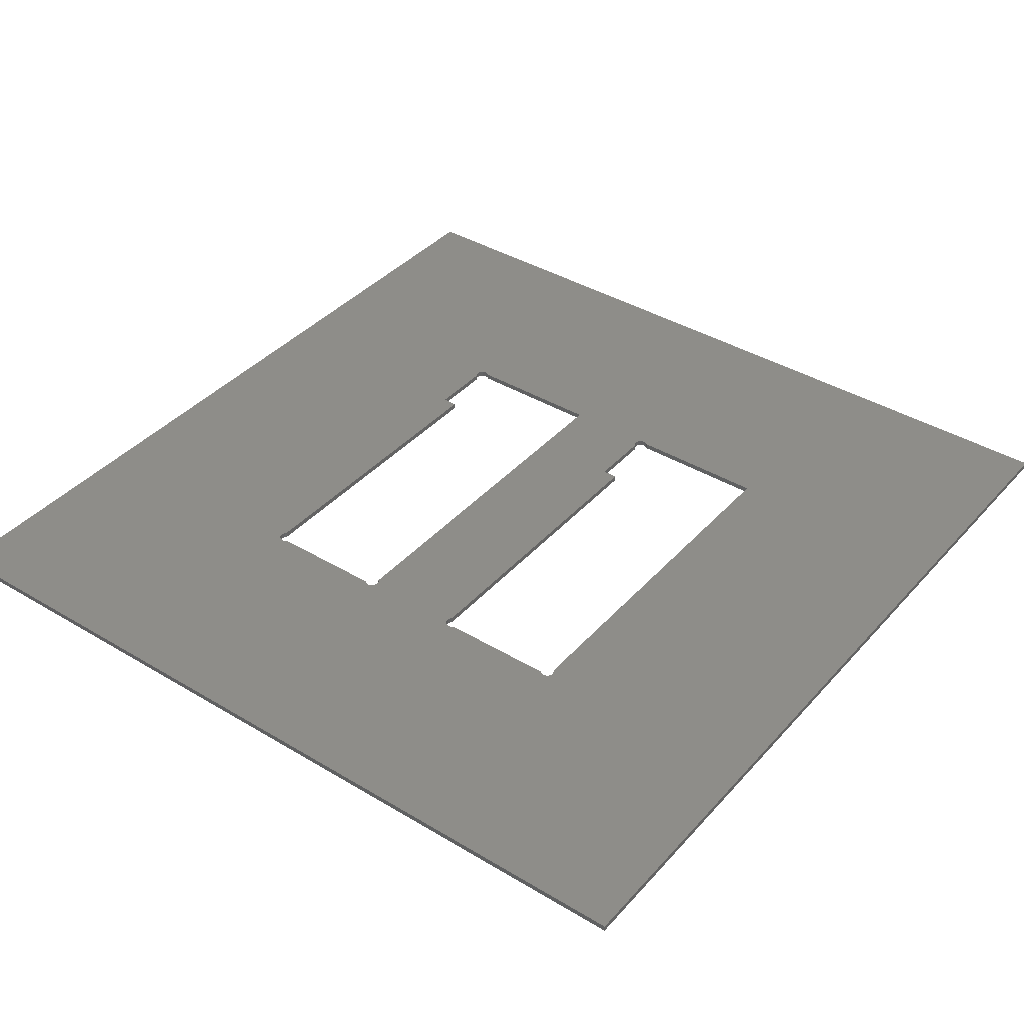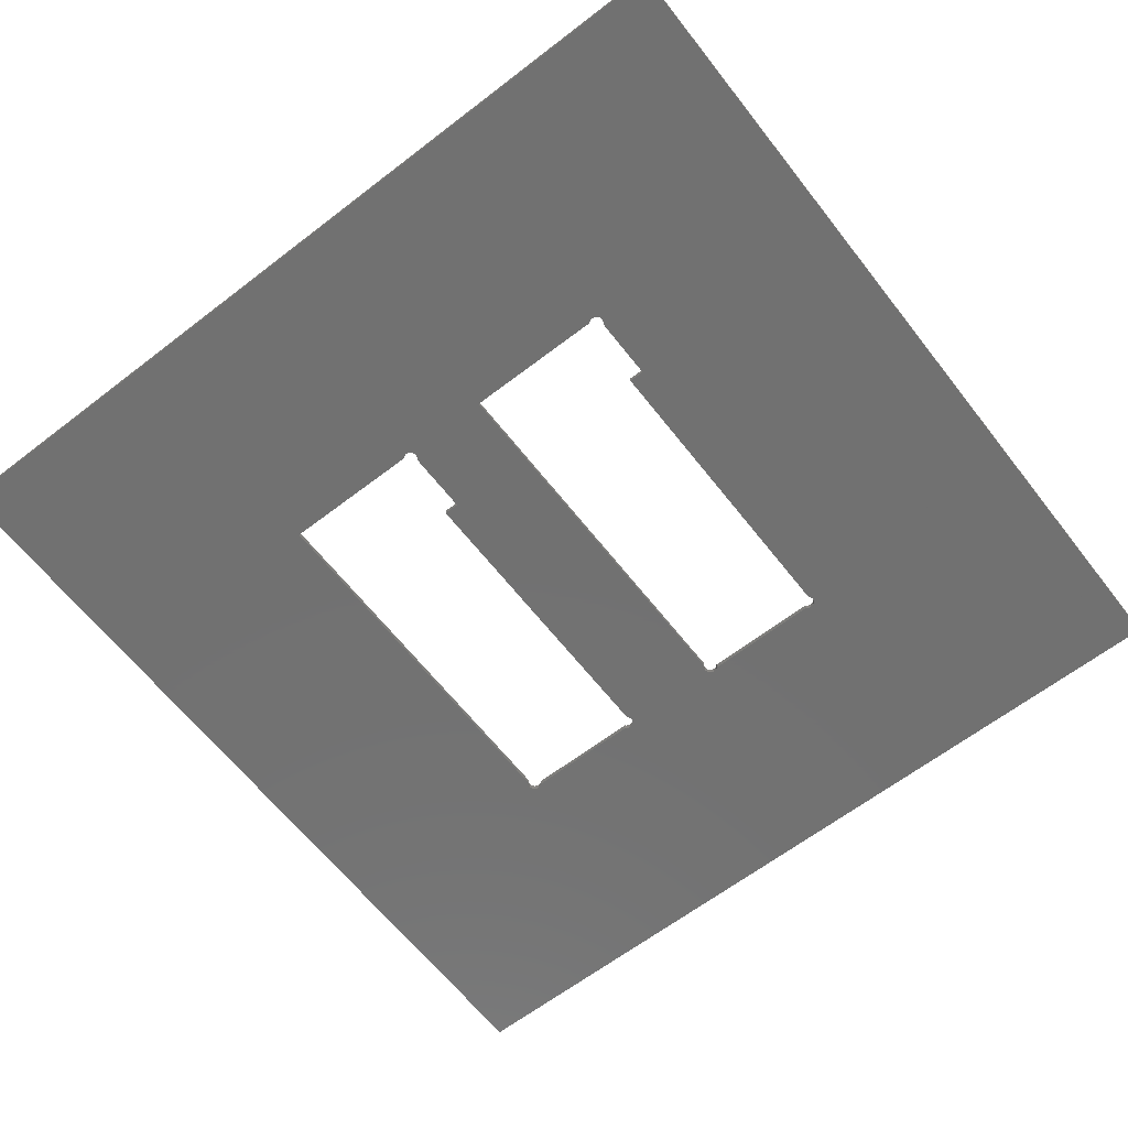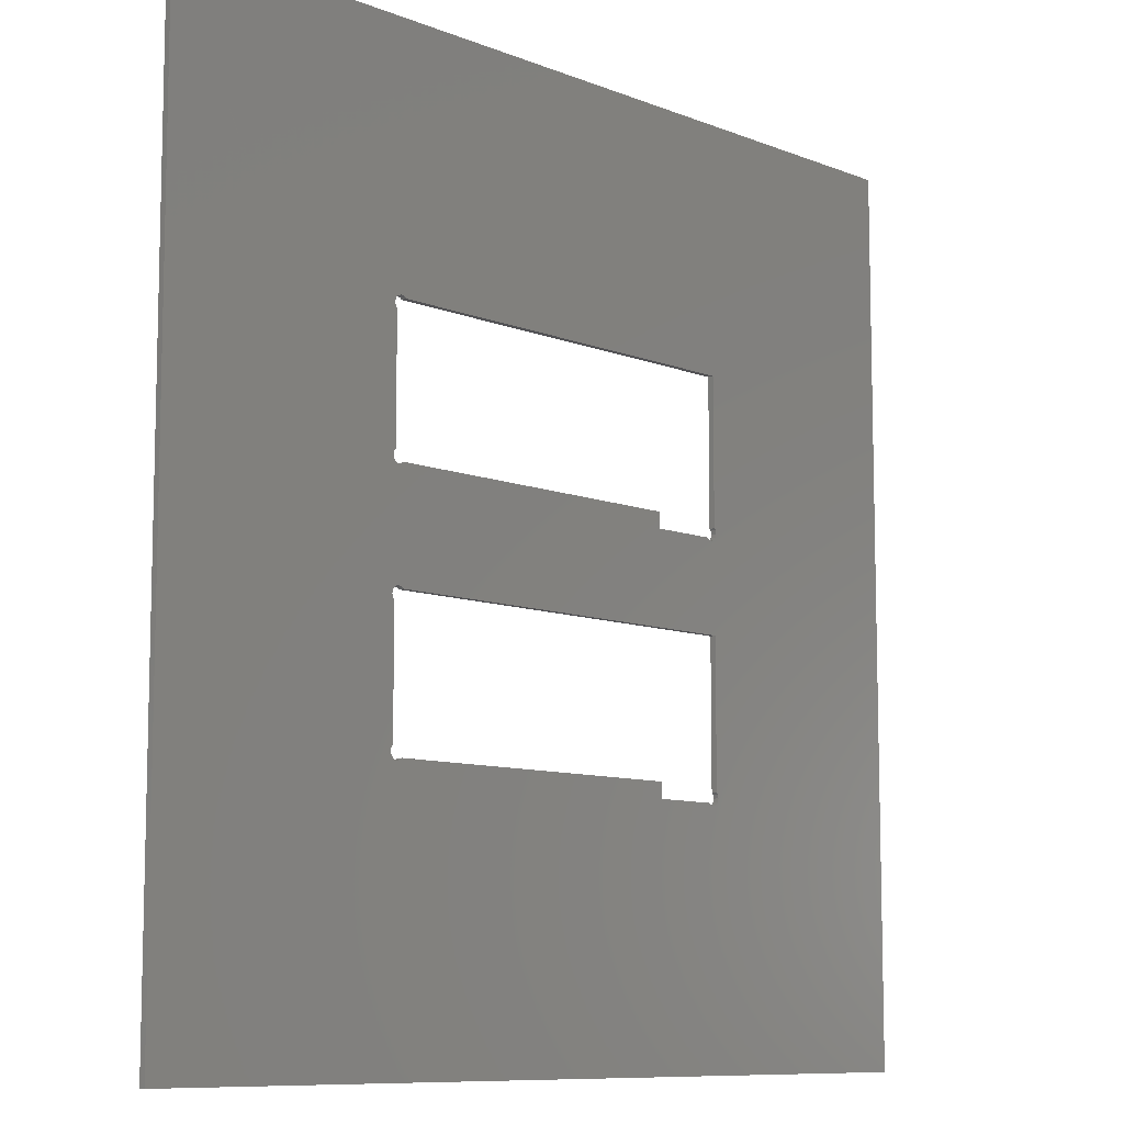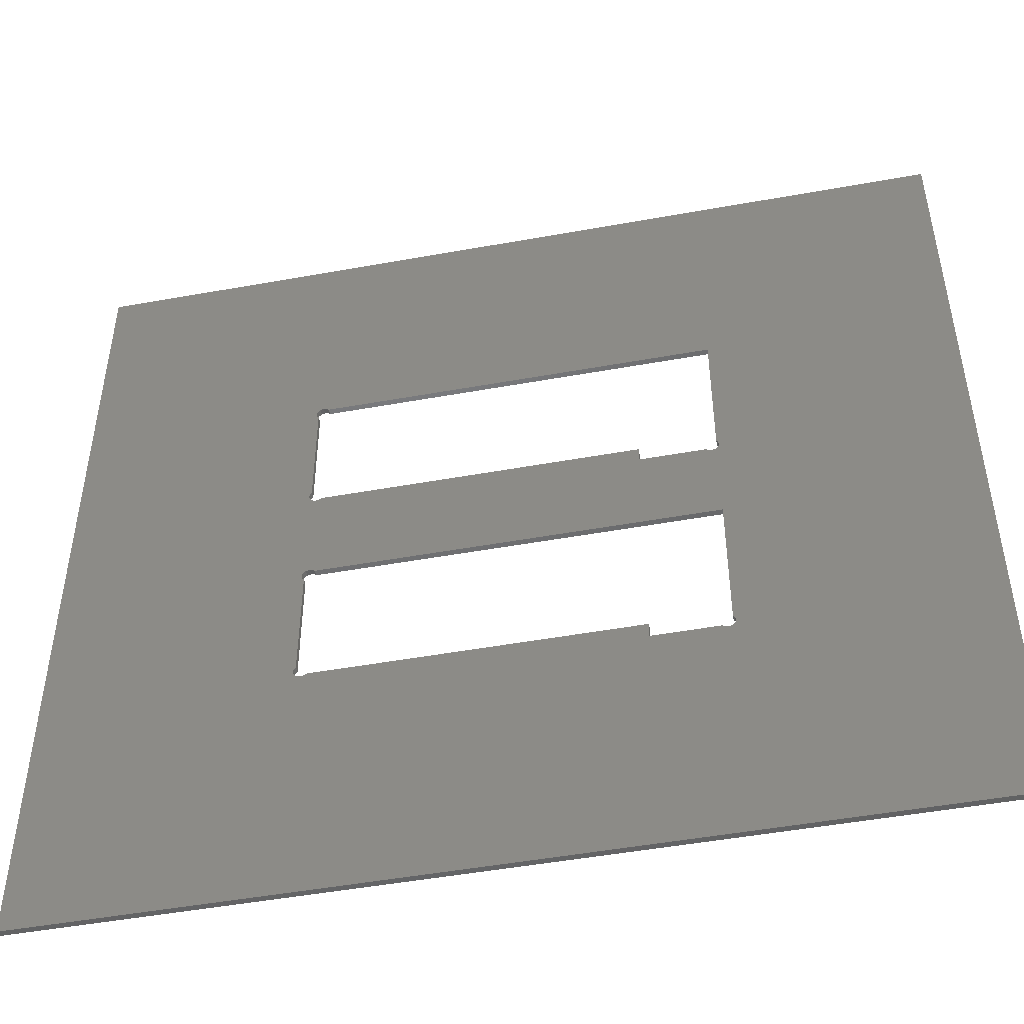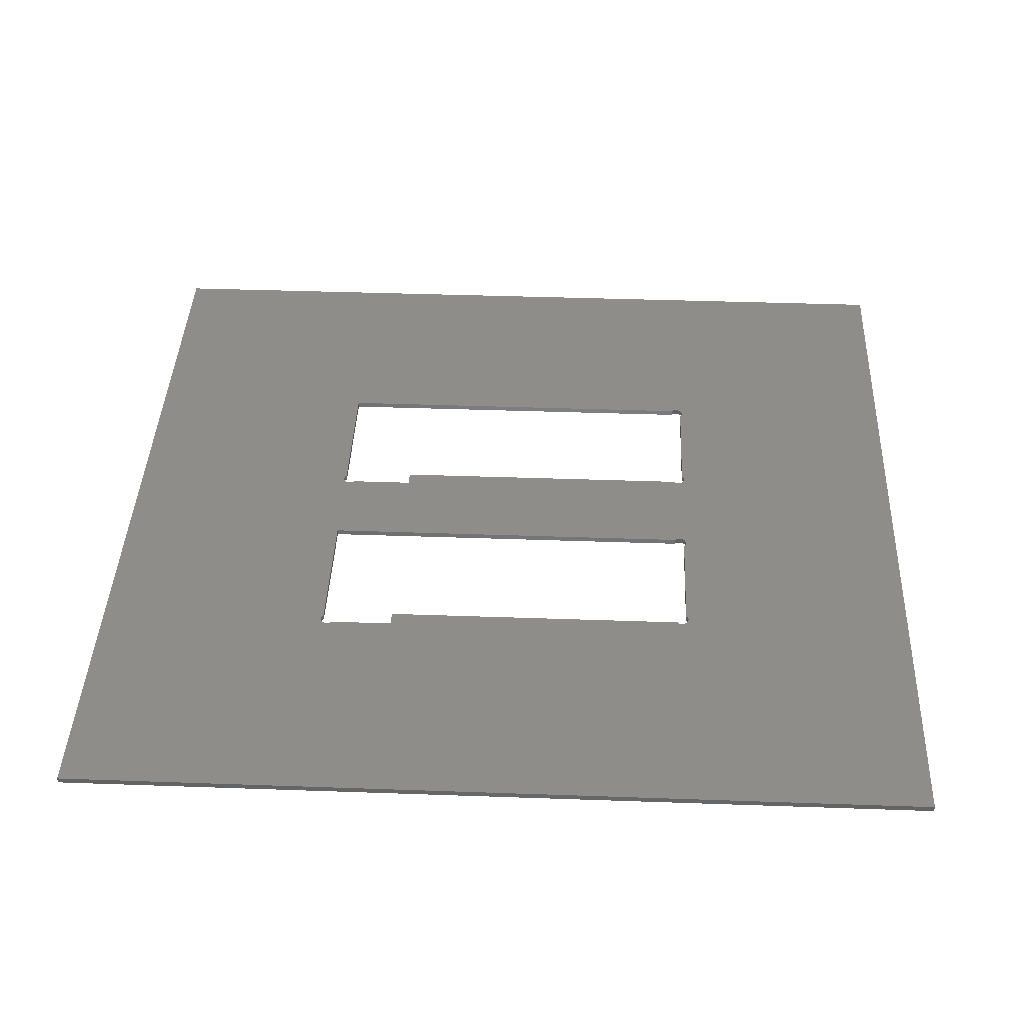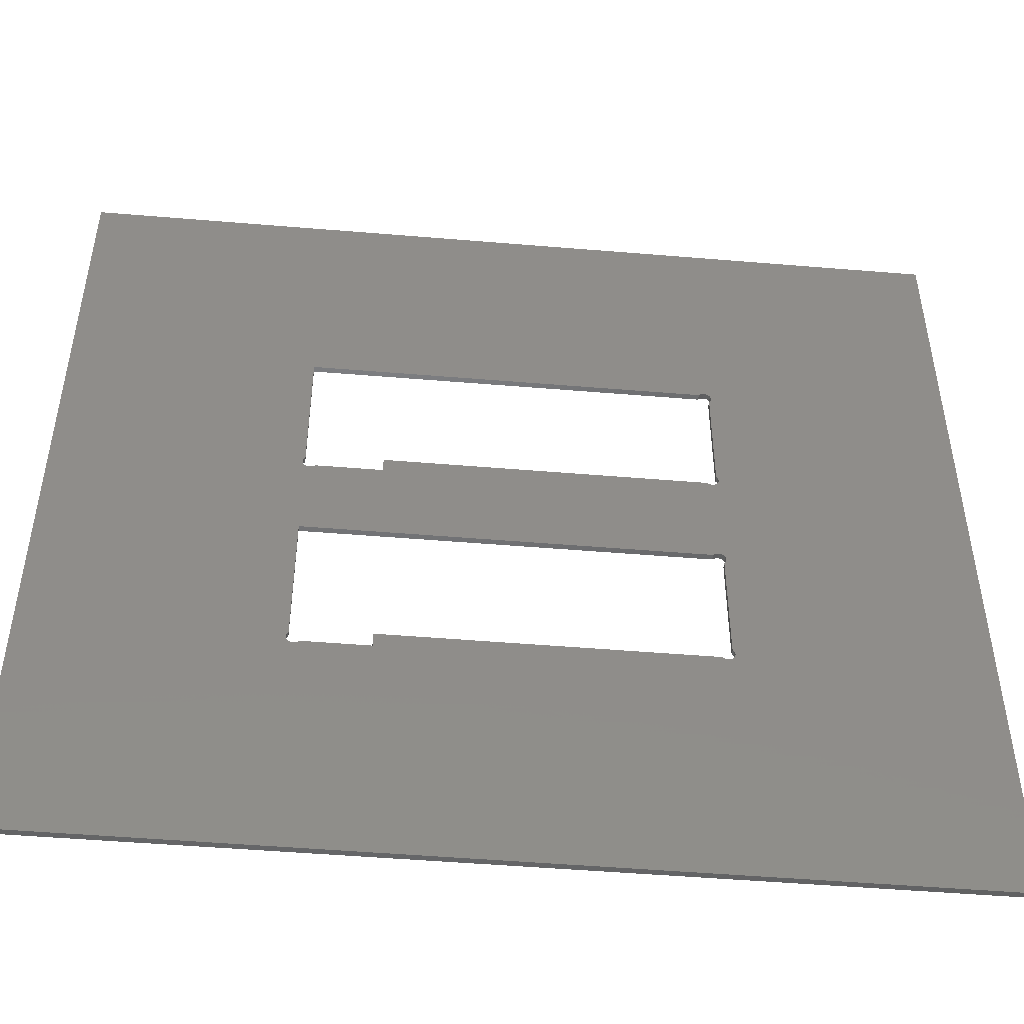
<metadata>
{"format":"stl","ext":"stl","renderer":"f3d","projection":"perspective","resolution":1024,"background":"white","views":[{"elev":39.2,"azim":126.9,"up":"+Z"},{"elev":-63.2,"azim":-52.1,"up":"+Z"},{"elev":-9.3,"azim":133.7,"up":"+Y"},{"elev":-48.9,"azim":-168.6,"up":"+Y"},{"elev":40.3,"azim":2.5,"up":"+Z"},{"elev":-49.2,"azim":-5.3,"up":"+Y"}]}
</metadata>
<code>
# stl→obj: 116 verts, 236 faces
v 0 0 0
v 0 0 1.2
v 0 181.8 0
v 0 181.8 1.2
v 182.4 0 0
v 182.4 0 1.2
v 132.7 54.92 0
v 182.4 181.8 0
v 132.9 54.17 0
v 50.25 49.7 0
v 130.4 53.17 0
v 65.5 53.17 0
v 49.7 50.25 0
v 51 49.5 0
v 52.05 50 0
v 51.75 49.7 0
v 65.5 50 0
v 130.4 103.3 0
v 131.4 82.12 0
v 130.7 81.92 0
v 130.4 81.62 0
v 50 81.62 0
v 65.5 100.2 0
v 130.7 52.88 0
v 131.4 52.67 0
v 50.25 99.85 0
v 51 99.65 0
v 132.2 52.88 0
v 132.7 53.42 0
v 132.4 55.22 0
v 132.4 79.57 0
v 132.7 79.87 0
v 51.75 99.85 0
v 132.9 80.62 0
v 49.7 100.4 0
v 132.7 81.37 0
v 132.2 81.92 0
v 132.9 104.3 0
v 132.7 103.6 0
v 50 52.05 0
v 65.5 103.3 0
v 49.7 51.75 0
v 49.5 51 0
v 52.05 100.2 0
v 130.7 103 0
v 131.4 102.8 0
v 132.2 103 0
v 132.7 105.1 0
v 132.4 129.7 0
v 132.7 130 0
v 132.4 105.4 0
v 132.9 130.8 0
v 130.7 132.1 0
v 131.4 132.3 0
v 132.7 131.5 0
v 132.2 132.1 0
v 50 131.8 0
v 130.4 131.8 0
v 49.5 101.2 0
v 49.7 101.9 0
v 50 102.2 0
v 182.4 181.8 1.2
v 130.7 132.1 1.2
v 49.5 51 1.2
v 49.7 51.75 1.2
v 51.75 49.7 1.2
v 51 49.5 1.2
v 50 52.05 1.2
v 50 81.62 1.2
v 130.7 81.92 1.2
v 130.4 81.62 1.2
v 131.4 82.12 1.2
v 132.2 81.92 1.2
v 132.7 81.37 1.2
v 132.9 80.62 1.2
v 132.7 79.87 1.2
v 65.5 50 1.2
v 52.05 50 1.2
v 132.4 79.57 1.2
v 130.4 53.17 1.2
v 65.5 53.17 1.2
v 132.7 54.92 1.2
v 132.9 54.17 1.2
v 132.4 55.22 1.2
v 132.7 53.42 1.2
v 132.7 130 1.2
v 132.4 105.4 1.2
v 132.9 130.8 1.2
v 132.2 52.88 1.2
v 132.4 129.7 1.2
v 131.4 52.67 1.2
v 130.7 52.88 1.2
v 50 131.8 1.2
v 130.4 131.8 1.2
v 50.25 49.7 1.2
v 49.7 50.25 1.2
v 49.5 101.2 1.2
v 49.7 101.9 1.2
v 50 102.2 1.2
v 132.2 132.1 1.2
v 131.4 132.3 1.2
v 132.7 131.5 1.2
v 131.4 102.8 1.2
v 130.7 103 1.2
v 130.4 103.3 1.2
v 65.5 103.3 1.2
v 132.2 103 1.2
v 132.7 105.1 1.2
v 132.9 104.3 1.2
v 132.7 103.6 1.2
v 51 99.65 1.2
v 50.25 99.85 1.2
v 49.7 100.4 1.2
v 51.75 99.85 1.2
v 52.05 100.2 1.2
v 65.5 100.2 1.2
f 1 2 3
f 3 2 4
f 2 1 5
f 6 2 5
f 7 8 9
f 10 5 1
f 11 5 12
f 3 13 1
f 14 5 10
f 13 10 1
f 15 5 16
f 17 5 15
f 18 19 20
f 12 5 17
f 18 20 21
f 22 23 21
f 24 5 11
f 25 5 24
f 22 26 27
f 28 5 25
f 29 5 28
f 8 5 29
f 8 29 9
f 30 8 7
f 31 32 30
f 32 8 30
f 22 27 33
f 34 8 32
f 22 35 26
f 8 34 36
f 8 36 37
f 38 8 39
f 22 3 35
f 40 3 22
f 18 21 41
f 18 37 19
f 3 40 42
f 3 42 43
f 3 43 13
f 23 41 21
f 22 44 23
f 22 33 44
f 45 37 18
f 46 37 45
f 47 37 46
f 39 37 47
f 8 37 39
f 48 8 38
f 49 50 51
f 50 8 51
f 8 48 51
f 52 8 50
f 53 3 54
f 8 52 55
f 8 55 56
f 8 56 3
f 56 54 3
f 57 3 58
f 53 58 3
f 59 3 60
f 3 61 60
f 3 59 35
f 16 5 14
f 61 3 57
f 3 4 8
f 8 4 62
f 63 62 4
f 2 64 4
f 64 65 4
f 66 67 2
f 65 68 4
f 68 69 4
f 70 62 71
f 72 62 70
f 73 62 72
f 74 62 73
f 75 76 6
f 6 62 74
f 77 78 6
f 6 76 79
f 74 75 6
f 80 81 6
f 82 83 6
f 79 82 6
f 79 84 82
f 6 83 85
f 86 87 88
f 6 85 89
f 90 87 86
f 6 89 91
f 6 91 92
f 77 6 81
f 66 6 78
f 93 94 4
f 2 6 66
f 2 67 95
f 2 96 64
f 2 95 96
f 69 97 4
f 97 98 4
f 98 99 4
f 99 93 4
f 94 63 4
f 100 62 101
f 102 62 100
f 88 62 102
f 87 62 88
f 103 104 71
f 105 106 71
f 107 103 71
f 108 62 87
f 109 62 108
f 71 62 109
f 71 109 110
f 110 107 71
f 71 104 105
f 69 111 112
f 69 113 97
f 69 112 113
f 80 6 92
f 69 114 111
f 69 115 114
f 69 116 115
f 63 101 62
f 116 71 106
f 69 71 116
f 6 5 8
f 62 6 8
f 64 96 13
f 43 64 13
f 95 10 96
f 96 10 13
f 42 65 64
f 43 42 64
f 40 68 65
f 42 40 65
f 22 69 68
f 40 22 68
f 21 71 69
f 22 21 69
f 20 70 71
f 21 20 71
f 19 72 70
f 20 19 70
f 37 73 72
f 19 37 72
f 36 74 73
f 37 36 73
f 75 74 34
f 34 74 36
f 75 34 76
f 76 34 32
f 76 32 79
f 79 32 31
f 79 31 84
f 84 31 30
f 7 82 84
f 30 7 84
f 83 82 9
f 9 82 7
f 83 9 85
f 85 9 29
f 85 29 89
f 89 29 28
f 89 28 91
f 91 28 25
f 91 25 92
f 92 25 24
f 92 24 80
f 80 24 11
f 80 11 81
f 81 11 12
f 81 12 77
f 77 12 17
f 77 17 78
f 78 17 15
f 78 15 66
f 66 15 16
f 66 16 67
f 67 16 14
f 67 14 95
f 95 14 10
f 97 113 35
f 59 97 35
f 112 26 113
f 113 26 35
f 60 98 97
f 59 60 97
f 61 99 98
f 60 61 98
f 57 93 99
f 61 57 99
f 58 94 93
f 57 58 93
f 53 63 94
f 58 53 94
f 54 101 63
f 53 54 63
f 56 100 101
f 54 56 101
f 55 102 100
f 56 55 100
f 88 102 52
f 52 102 55
f 88 52 86
f 86 52 50
f 86 50 90
f 90 50 49
f 90 49 87
f 87 49 51
f 48 108 87
f 51 48 87
f 109 108 38
f 38 108 48
f 109 38 110
f 110 38 39
f 110 39 107
f 107 39 47
f 107 47 103
f 103 47 46
f 103 46 104
f 104 46 45
f 104 45 105
f 105 45 18
f 105 18 106
f 106 18 41
f 106 41 116
f 116 41 23
f 116 23 115
f 115 23 44
f 115 44 114
f 114 44 33
f 114 33 111
f 111 33 27
f 111 27 112
f 112 27 26

</code>
